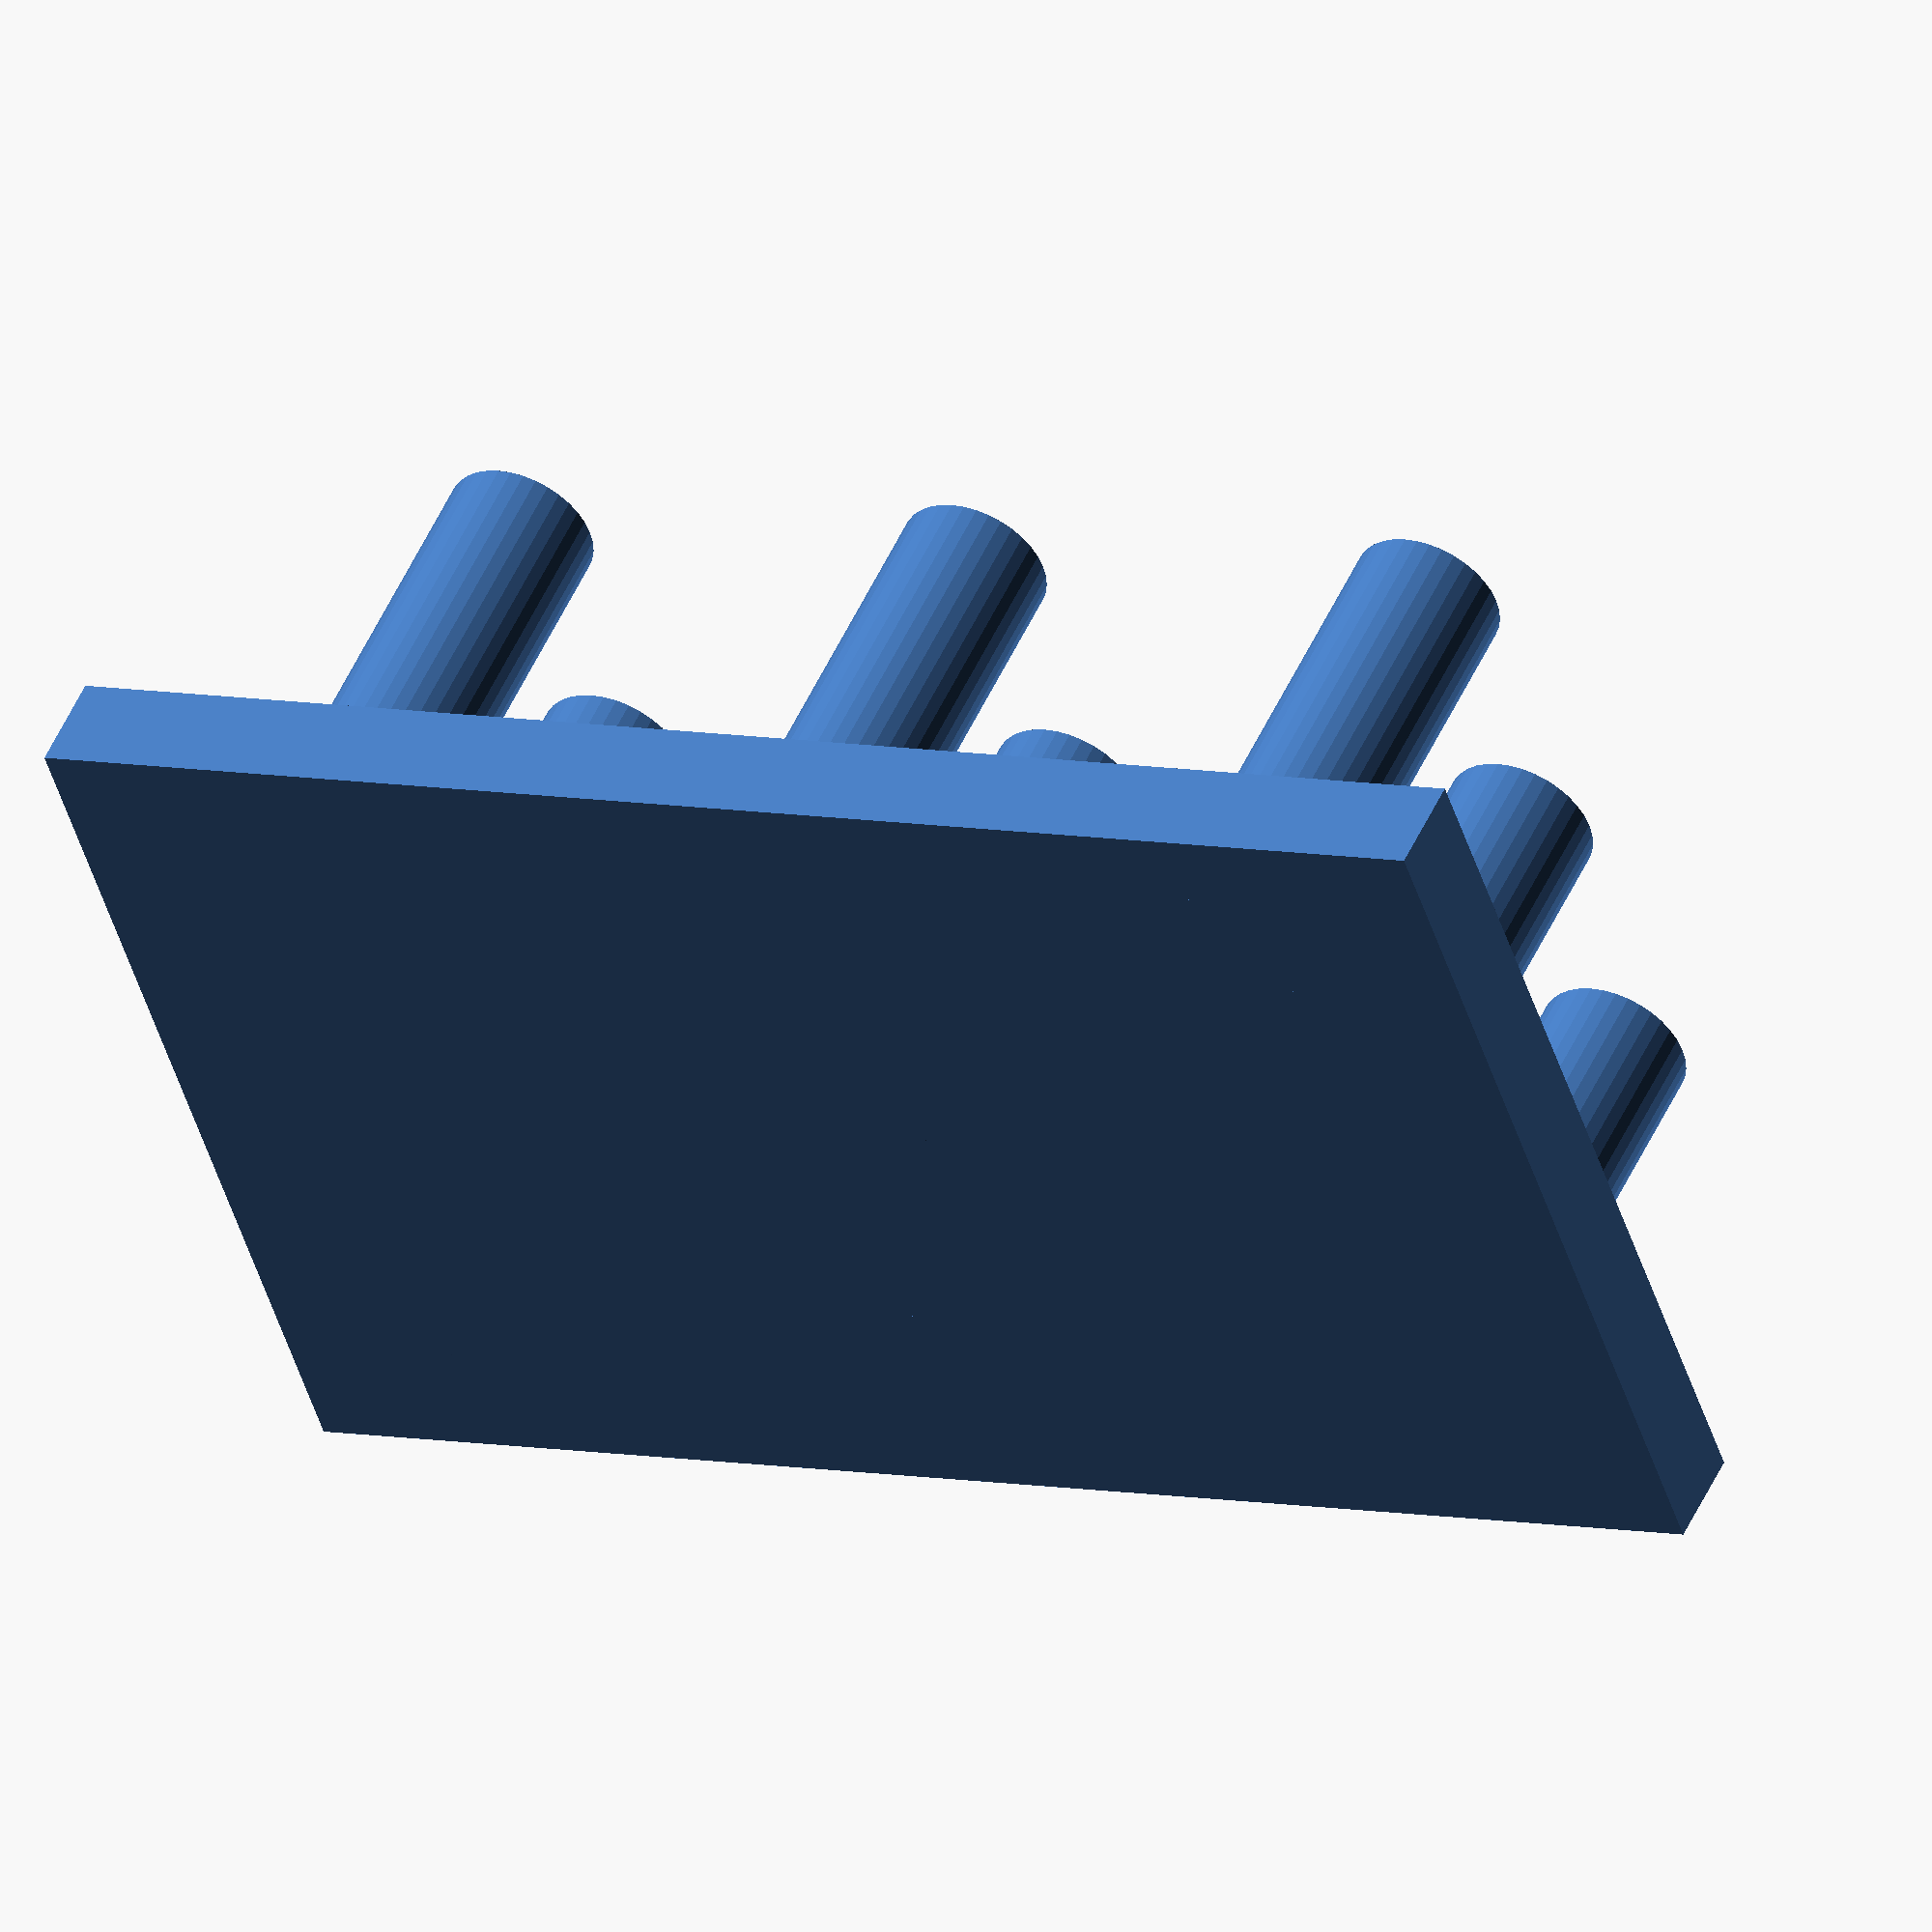
<openscad>
// Number of towers
towers = 3;

//Width of towers
width = 1.5;

//Height of towers
height = 5;

//Base thickness
base = 1;

// Spacing between pegs

//Small Spacing
small = 3;

//Large Spacing
large = 5;


for (x = [0.5:towers])
    for (y = [0.5:towers])
        translate([y*large,x*small,0])
    cylinder(h=height,d=width,$fn=36);
    
cube([large*towers,small*towers,base]);

</openscad>
<views>
elev=131.2 azim=198.9 roll=336.9 proj=o view=wireframe
</views>
